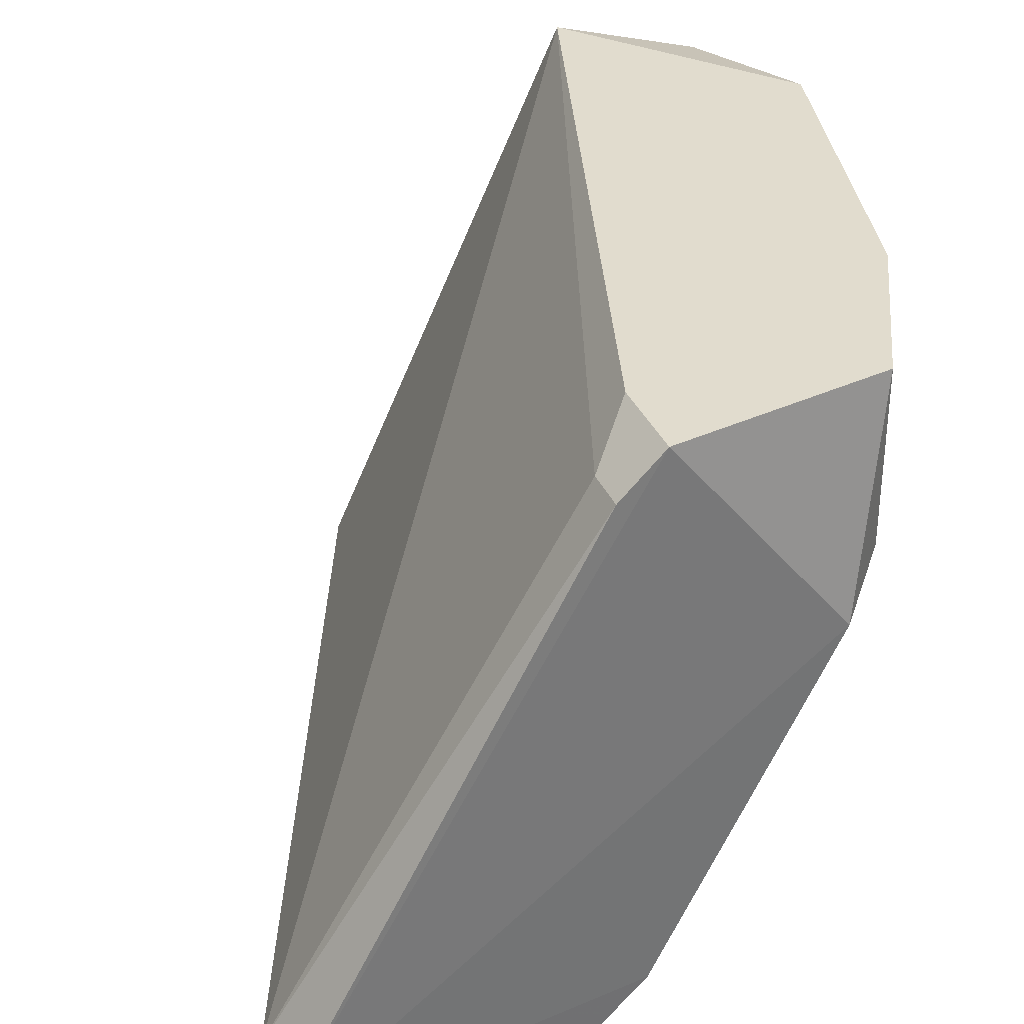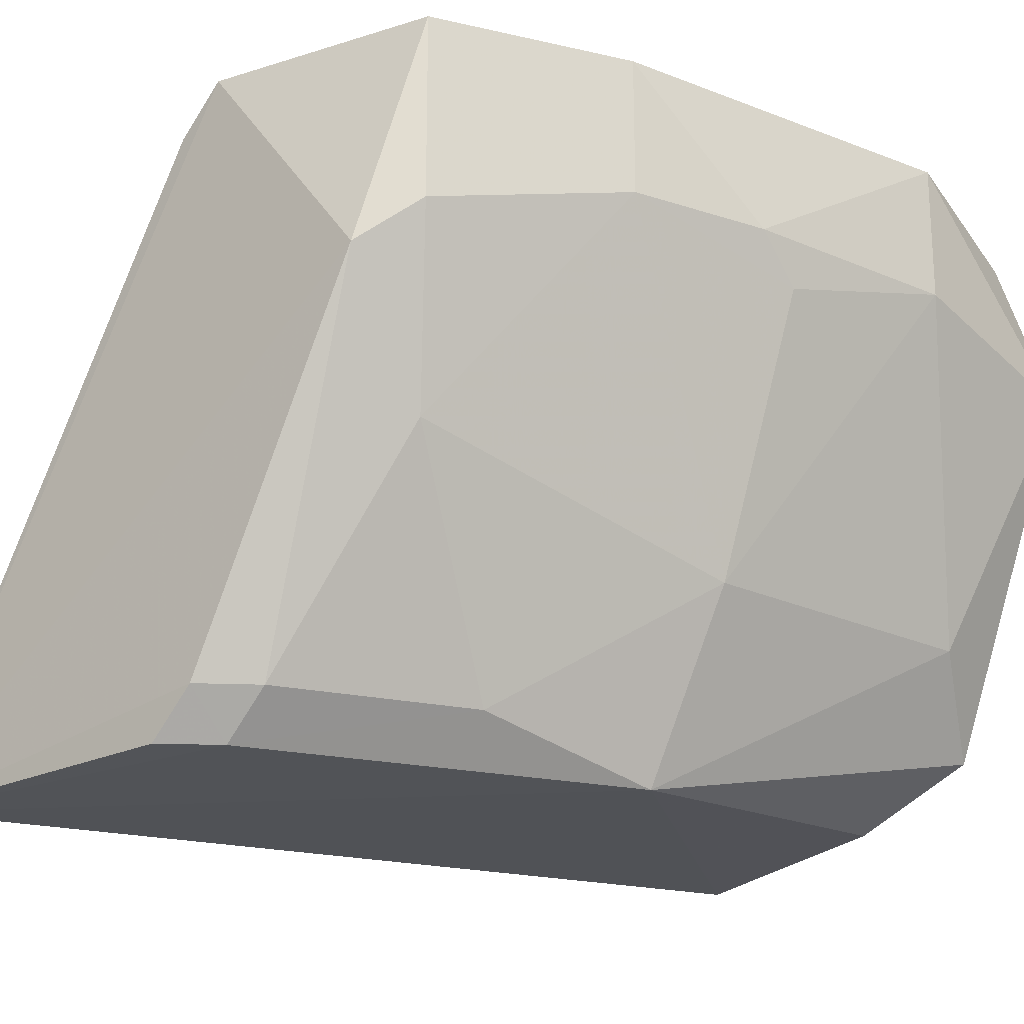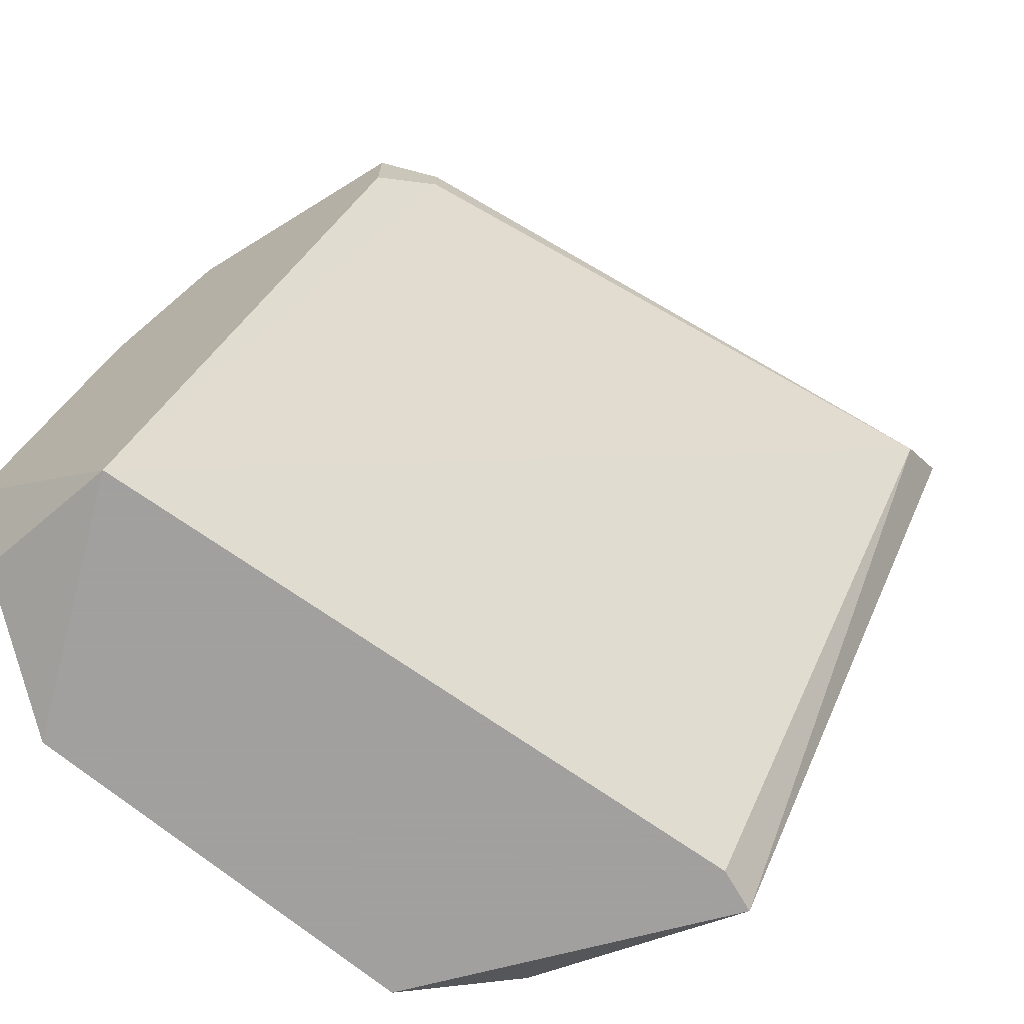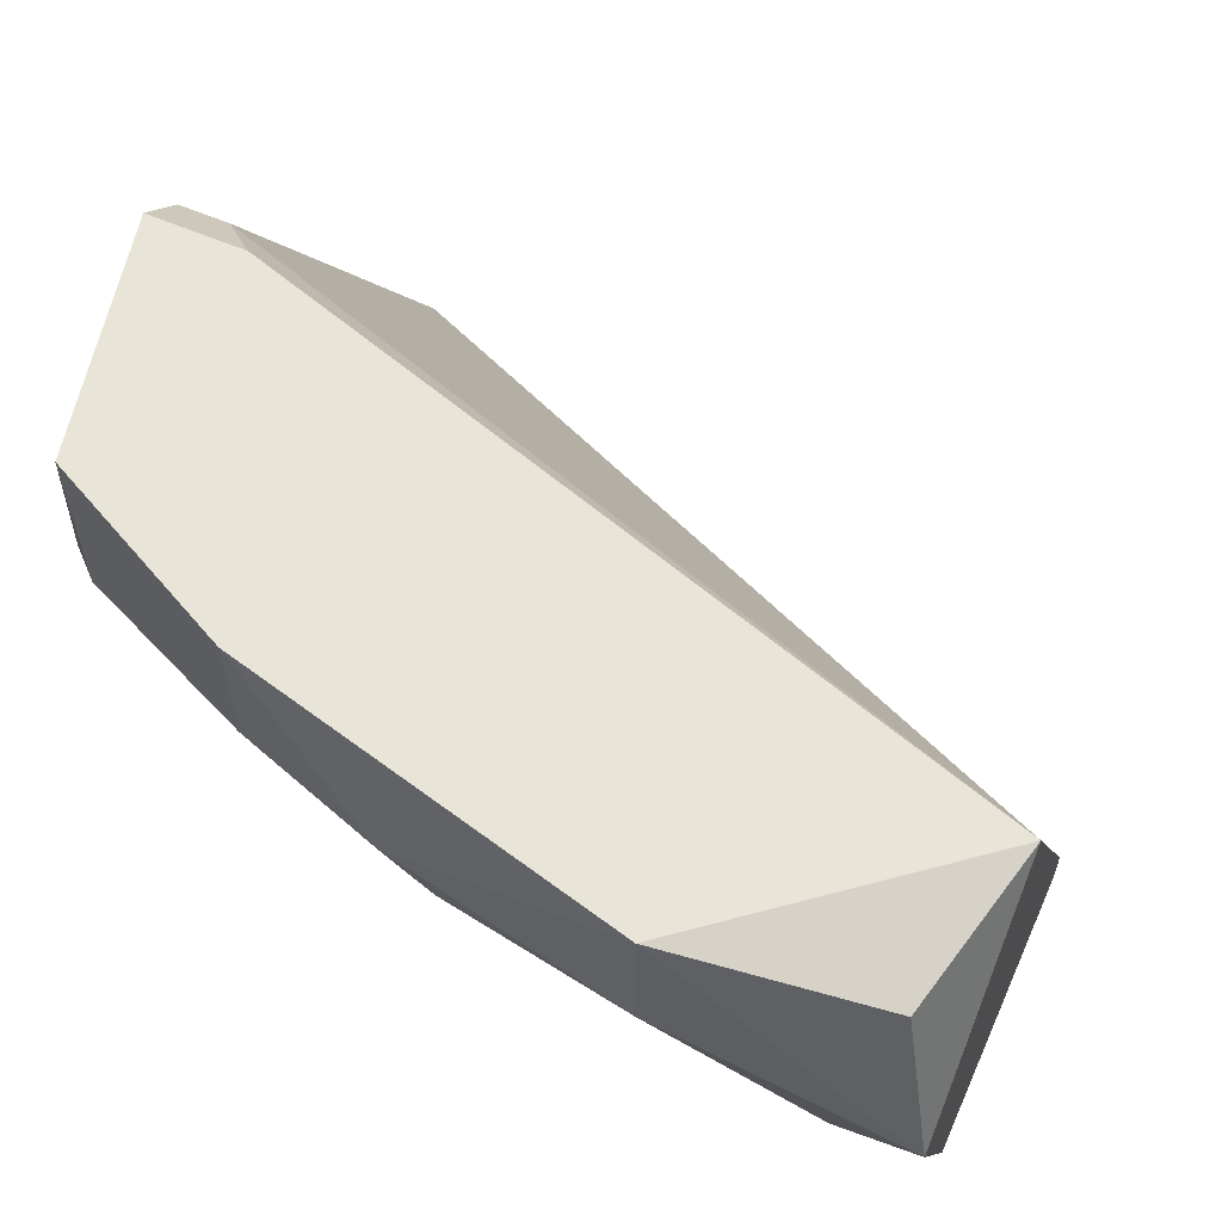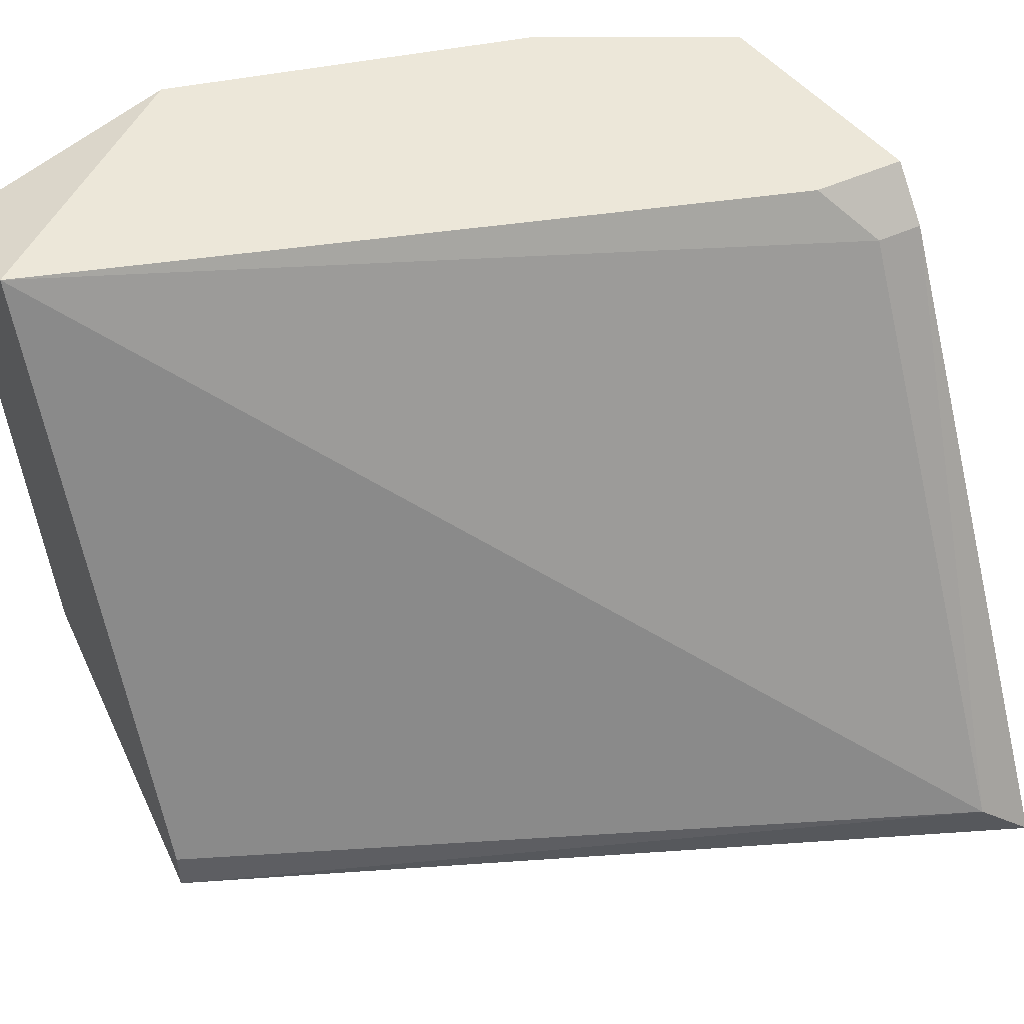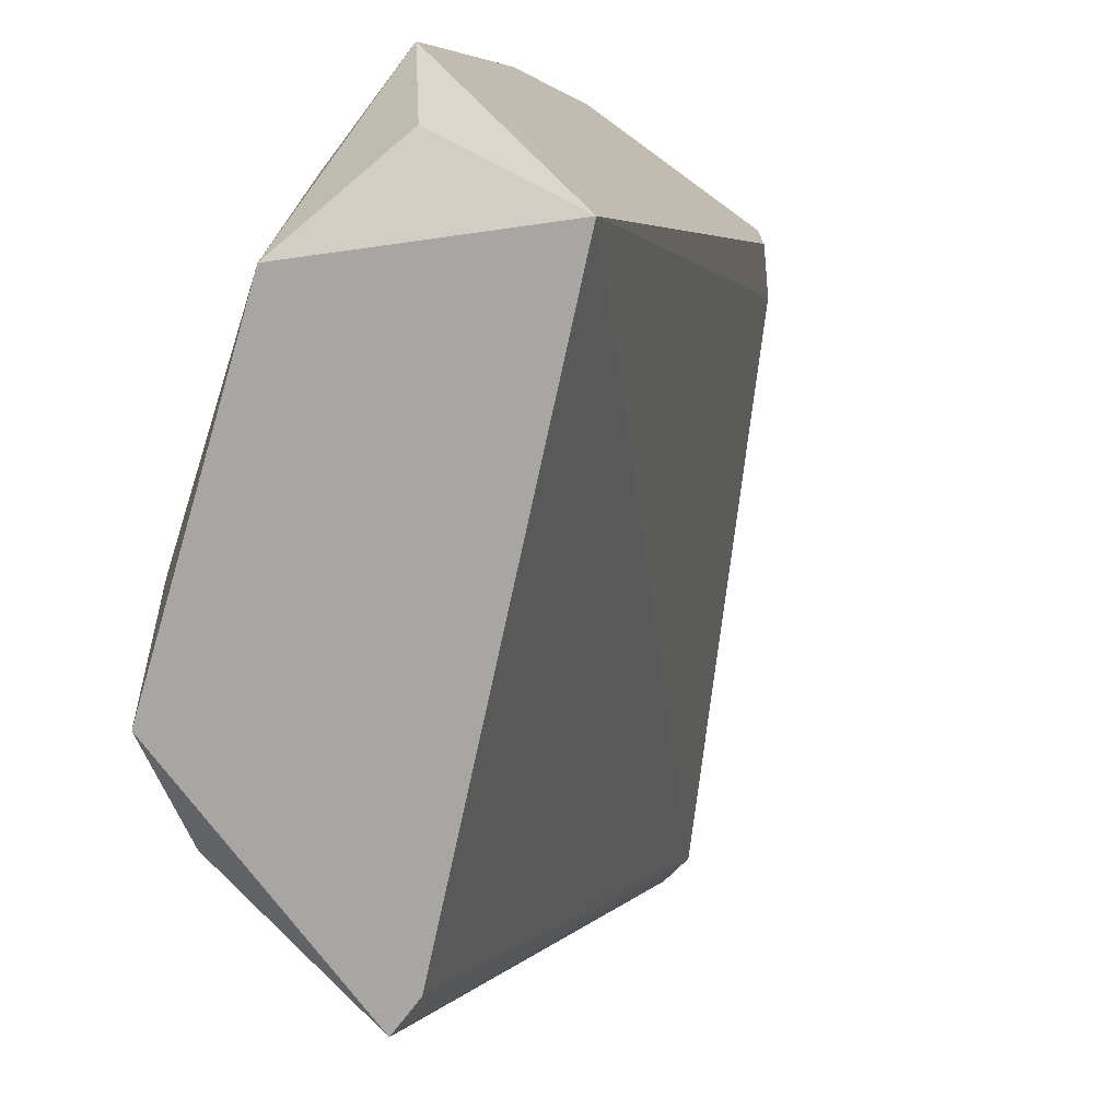
<metadata>
{"format":"obj","ext":"obj","renderer":"f3d","projection":"perspective","resolution":1024,"background":"white","views":[{"elev":34.1,"azim":159.2,"up":"+Z"},{"elev":-20.7,"azim":-139.1,"up":"+Z"},{"elev":-71.9,"azim":30.3,"up":"+Y"},{"elev":61.3,"azim":-66.6,"up":"+Z"},{"elev":49.9,"azim":63.6,"up":"+Z"},{"elev":-74.3,"azim":-37.1,"up":"+Y"}]}
</metadata>
<code>
v -0.07196 0.05353 0.000196
v -0.1001 -0.002793 0.02836
v -0.09761 -0.000143 0.03881
v -0.06883 -0.002793 -0.002935
v -0.07196 0.05353 0.04088
v -0.04615 0.05435 -0.003569
v -0.08759 -0.002793 0.04088
v -0.09385 0.03789 0.04088
v -0.08446 0.02537 -0.002935
v -0.09072 -0.002793 0.003326
v -0.08446 0.05353 0.02523
v -0.04692 0.0504 0.000196
v -0.09698 0.02537 0.02836
v -0.06883 0.0504 0.03774
v -0.1001 0.01285 0.04088
v -0.06883 -0.002793 0.000196
v -0.09072 0.02537 0.009583
v -0.08759 0.0504 0.04088
v -0.08446 0.04726 0.01585
v -0.07196 0.0504 -0.002935
v -0.09385 0.00347 0.009583
v -0.09385 0.03789 0.03148
v -0.08356 -0.000479 -0.001135
v -0.1001 0.01285 0.03148
v -0.08133 0.03789 0.000196
v -0.07508 0.0504 0.000196
v -0.09698 0.02849 0.03148
v -0.08759 0.0504 0.02836
v -0.06883 0.05353 0.03774
v -0.07196 0.04726 0.04088
v -0.06883 0.05353 -0.002935
f 6 20 31
f 3 2 7
f 2 4 7
f 7 5 8
f 6 4 9
f 4 2 10
f 6 1 11
f 5 6 11
f 4 6 12
f 7 12 14
f 2 3 15
f 3 7 15
f 7 8 15
f 7 4 16
f 4 12 16
f 12 7 16
f 8 5 18
f 5 11 18
f 6 9 20
f 10 2 21
f 9 10 21
f 17 9 21
f 17 13 22
f 8 18 22
f 19 17 22
f 9 4 23
f 4 10 23
f 10 9 23
f 2 15 24
f 13 17 24
f 21 2 24
f 17 21 24
f 9 17 25
f 17 19 25
f 20 9 25
f 20 25 26
f 11 1 26
f 19 11 26
f 1 20 26
f 25 19 26
f 15 8 27
f 8 22 27
f 22 13 27
f 24 15 27
f 13 24 27
f 18 11 28
f 11 19 28
f 22 18 28
f 19 22 28
f 6 5 29
f 12 6 29
f 5 14 29
f 14 12 29
f 5 7 30
f 14 5 30
f 7 14 30
f 1 6 31
f 20 1 31

</code>
